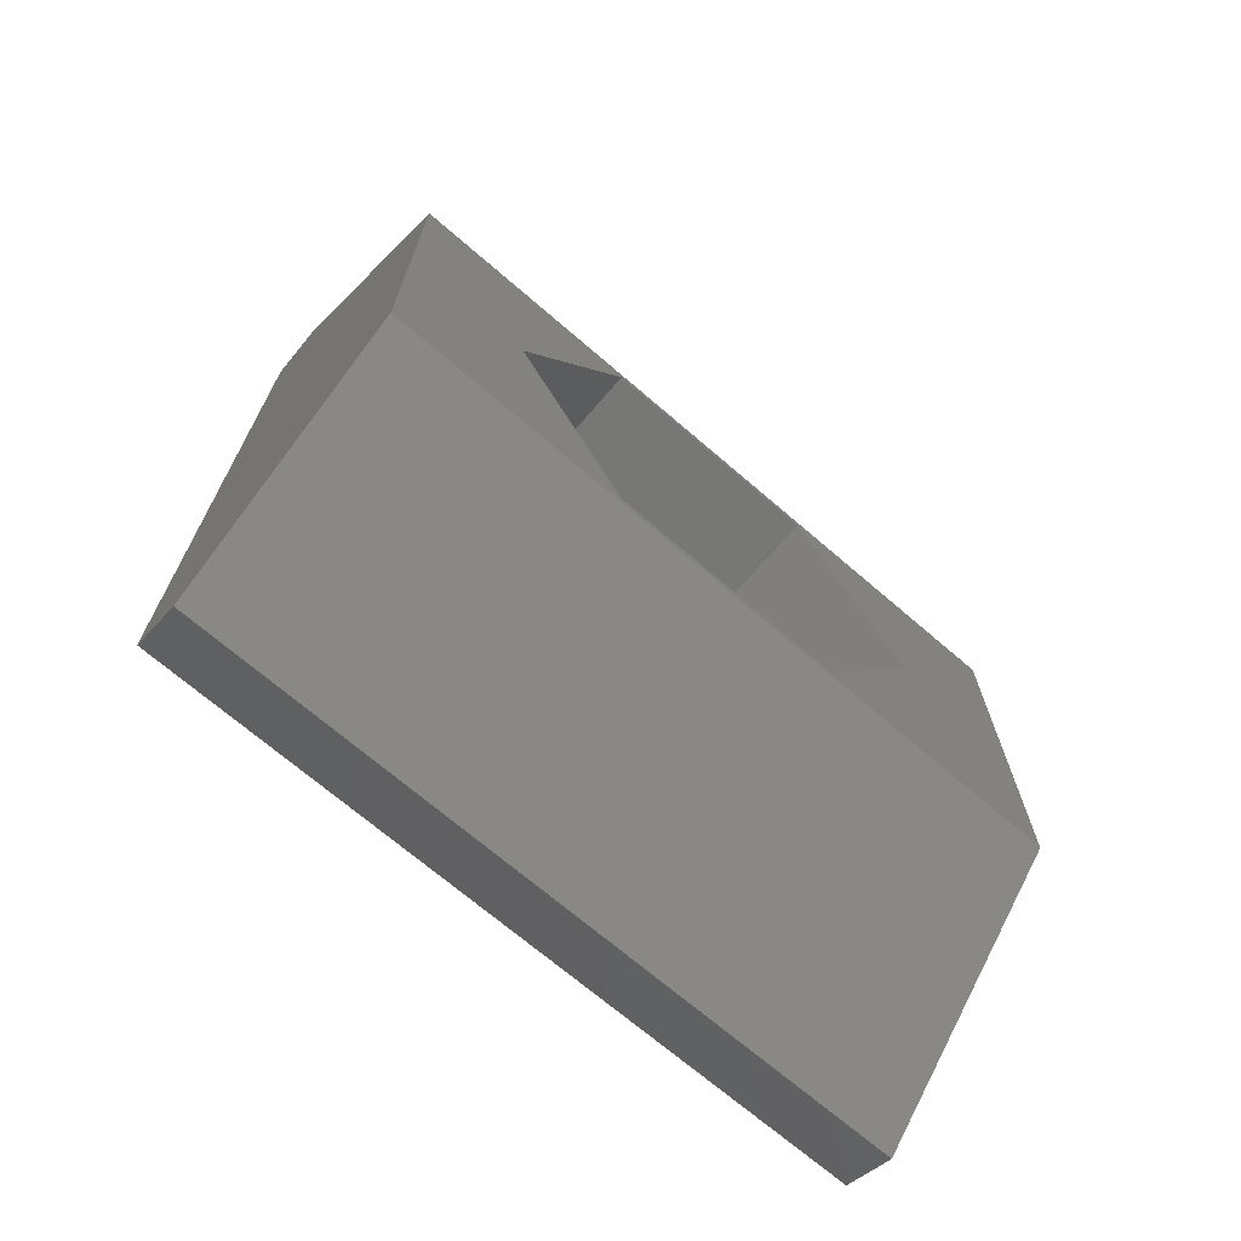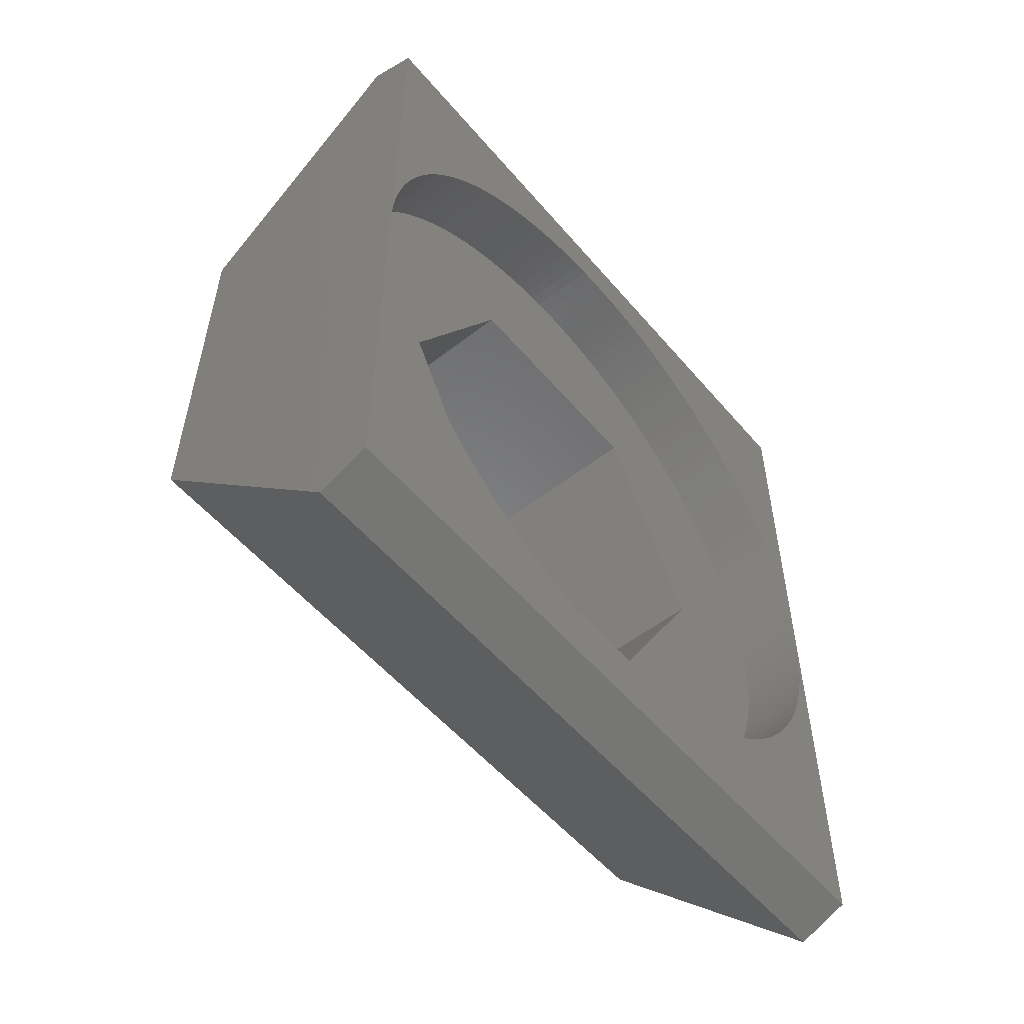
<metadata>
{"format":"stl","ext":"stl","renderer":"f3d","projection":"perspective","resolution":1024,"background":"white","views":[{"elev":-70.0,"azim":-130.8,"up":"+Y"},{"elev":-54.2,"azim":39.5,"up":"+Y"}]}
</metadata>
<code>
# stl→obj: 376 verts, 756 faces
v 333.3 189.2 -15
v 333.3 189.2 -4.998
v 334 188.9 -15
v 334 188.9 -4.998
v 334 188.1 -9.996
v 334 188.1 -10.17
v 334 188.1 -10.35
v 334 183.2 -4.985
v 334 183.3 -4.988
v 334 183.5 -4.998
v 334 183.7 -5.014
v 334 183.9 -5.037
v 334 184 -5.066
v 334 184.2 -5.101
v 334 184.4 -5.143
v 334 184.6 -5.19
v 334 184.7 -5.244
v 334 184.9 -5.304
v 334 185.1 -5.37
v 334 185.2 -5.441
v 334 185.4 -5.519
v 334 185.5 -5.602
v 334 185.7 -5.69
v 334 185.9 -5.784
v 334 186 -5.884
v 334 186.1 -5.989
v 334 186.3 -6.099
v 334 186.4 -6.213
v 334 186.6 -6.333
v 334 186.7 -6.457
v 334 186.8 -6.586
v 334 186.9 -6.719
v 334 187 -6.856
v 334 187.2 -6.997
v 334 187.3 -7.142
v 334 187.4 -7.291
v 334 187.4 -7.443
v 334 187.5 -7.598
v 334 187.6 -7.757
v 334 187.7 -7.918
v 334 187.8 -8.082
v 334 187.8 -8.248
v 334 187.9 -8.416
v 334 187.9 -8.587
v 334 188 -8.759
v 334 188 -8.933
v 334 188.1 -9.108
v 334 188.1 -9.284
v 334 188.1 -9.461
v 334 188.1 -9.639
v 334 188.1 -9.818
v 334 188.1 -10.53
v 334 188.1 -10.71
v 334 188.1 -10.88
v 334 188 -11.06
v 334 188 -11.23
v 334 187.9 -11.4
v 334 187.9 -11.57
v 334 187.8 -11.74
v 334 187.8 -11.91
v 334 187.7 -12.07
v 334 187.6 -12.23
v 334 187.5 -12.39
v 334 187.4 -12.55
v 334 187.3 -12.7
v 334 187.2 -12.85
v 334 187.1 -12.99
v 334 187 -13.13
v 334 186.9 -13.27
v 334 186.8 -13.4
v 334 186.7 -13.53
v 334 186.5 -13.65
v 334 186.4 -13.77
v 334 186.3 -13.88
v 334 186.1 -13.99
v 334 186 -14.1
v 334 185.8 -14.2
v 334 185.7 -14.29
v 334 185.5 -14.38
v 334 185.4 -14.46
v 334 185.2 -14.54
v 334 185 -14.61
v 334 184.9 -14.67
v 334 184.7 -14.73
v 334 184.5 -14.79
v 334 184.4 -14.83
v 334 184.2 -14.87
v 334 184 -14.91
v 334 183.8 -14.94
v 334 183.7 -14.96
v 334 183.5 -14.97
v 334 183.3 -14.98
v 334 183.1 -14.98
v 333 183.2 -4.985
v 330.2 186.1 -4.991
v 330.2 180.2 -4.978
v 333.3 177.1 -4.971
v 334 177.4 -4.972
v 334 177.4 -14.97
v 333.3 177.1 -14.97
v 334 178.1 -9.973
v 334 178.1 -9.795
v 334 178.2 -9.617
v 334 183 -14.98
v 334 182.8 -14.97
v 334 182.6 -14.95
v 334 182.4 -14.93
v 334 182.2 -14.9
v 334 182.1 -14.87
v 334 181.9 -14.83
v 334 181.7 -14.78
v 334 181.6 -14.73
v 334 181.4 -14.67
v 334 181.2 -14.6
v 334 181.1 -14.53
v 334 180.9 -14.45
v 334 180.7 -14.37
v 334 180.6 -14.28
v 334 180.4 -14.18
v 334 180.3 -14.09
v 334 180.1 -13.98
v 334 180 -13.87
v 334 179.9 -13.76
v 334 179.7 -13.64
v 334 179.6 -13.51
v 334 179.5 -13.38
v 334 179.4 -13.25
v 334 179.2 -13.11
v 334 179.1 -12.97
v 334 179 -12.83
v 334 178.9 -12.68
v 334 178.8 -12.53
v 334 178.7 -12.37
v 334 178.7 -12.21
v 334 178.6 -12.05
v 334 178.5 -11.89
v 334 178.5 -11.72
v 334 178.4 -11.55
v 334 178.3 -11.38
v 334 178.3 -11.21
v 334 178.3 -11.04
v 334 178.2 -10.86
v 334 178.2 -10.68
v 334 178.2 -10.51
v 334 178.2 -10.33
v 334 178.1 -10.15
v 334 178.2 -9.439
v 334 178.2 -9.262
v 334 178.2 -9.086
v 334 178.3 -8.911
v 334 178.3 -8.737
v 334 178.3 -8.565
v 334 178.4 -8.395
v 334 178.5 -8.227
v 334 178.5 -8.061
v 334 178.6 -7.897
v 334 178.7 -7.736
v 334 178.8 -7.578
v 334 178.8 -7.423
v 334 178.9 -7.272
v 334 179 -7.124
v 334 179.1 -6.979
v 334 179.3 -6.838
v 334 179.4 -6.702
v 334 179.5 -6.569
v 334 179.6 -6.441
v 334 179.7 -6.317
v 334 179.9 -6.198
v 334 180 -6.084
v 334 180.2 -5.975
v 334 180.3 -5.871
v 334 180.4 -5.772
v 334 180.6 -5.679
v 334 180.8 -5.591
v 334 180.9 -5.508
v 334 181.1 -5.432
v 334 181.2 -5.361
v 334 181.4 -5.296
v 334 181.6 -5.237
v 334 181.7 -5.184
v 334 181.9 -5.137
v 334 182.1 -5.096
v 334 182.3 -5.062
v 334 182.4 -5.034
v 334 182.6 -5.012
v 334 182.8 -4.997
v 334 183 -4.987
v 333 183.1 -14.98
v 333 183 -14.98
v 333 182.8 -14.97
v 333 182.6 -14.95
v 333 182.4 -14.93
v 333 182.2 -14.9
v 333 182.1 -14.87
v 333 181.9 -14.83
v 333 181.7 -14.78
v 333 181.6 -14.73
v 333 181.4 -14.67
v 333 181.2 -14.6
v 333 181.1 -14.53
v 333 180.9 -14.45
v 333 180.7 -14.37
v 333 180.6 -14.28
v 333 180.4 -14.18
v 333 180.3 -14.09
v 333 180.1 -13.98
v 333 180 -13.87
v 333 179.9 -13.76
v 333 179.7 -13.64
v 333 179.6 -13.51
v 333 179.5 -13.38
v 333 179.4 -13.25
v 333 179.2 -13.11
v 333 179.1 -12.97
v 333 179 -12.83
v 333 178.9 -12.68
v 333 178.8 -12.53
v 333 178.7 -12.37
v 333 178.7 -12.21
v 333 178.6 -12.05
v 333 178.5 -11.89
v 333 178.5 -11.72
v 333 178.4 -11.55
v 333 178.3 -11.38
v 333 178.3 -11.21
v 333 178.3 -11.04
v 333 178.2 -10.86
v 333 178.2 -10.68
v 333 178.2 -10.51
v 333 178.2 -10.33
v 333 178.1 -10.15
v 333 178.1 -9.973
v 333 178.1 -9.795
v 333 178.2 -9.617
v 333 178.2 -9.439
v 333 178.2 -9.262
v 333 178.2 -9.086
v 333 178.3 -8.911
v 333 178.3 -8.737
v 333 178.3 -8.565
v 333 178.4 -8.395
v 333 178.5 -8.227
v 333 178.5 -8.061
v 333 178.6 -7.897
v 333 178.7 -7.736
v 333 178.8 -7.578
v 333 178.8 -7.423
v 333 178.9 -7.272
v 333 179 -7.124
v 333 179.1 -6.979
v 333 179.3 -6.838
v 333 179.4 -6.702
v 333 179.5 -6.569
v 333 179.6 -6.441
v 333 179.7 -6.317
v 333 179.9 -6.198
v 333 180 -6.084
v 333 180.2 -5.975
v 333 180.3 -5.871
v 333 180.4 -5.772
v 333 180.6 -5.679
v 333 180.8 -5.591
v 333 180.9 -5.508
v 333 181.1 -5.432
v 333 181.2 -5.361
v 333 181.4 -5.296
v 333 181.6 -5.237
v 333 181.7 -5.184
v 333 181.9 -5.137
v 333 182.1 -5.096
v 333 182.3 -5.062
v 333 182.4 -5.034
v 333 182.6 -5.012
v 333 182.8 -4.997
v 333 183 -4.987
v 333 183.3 -14.98
v 333 183.5 -14.97
v 333 183.7 -14.96
v 333 183.8 -14.94
v 333 184 -14.91
v 333 184.2 -14.87
v 333 184.4 -14.83
v 333 184.5 -14.79
v 333 184.7 -14.73
v 333 184.9 -14.67
v 333 185 -14.61
v 333 185.2 -14.54
v 333 185.4 -14.46
v 333 185.5 -14.38
v 333 185.7 -14.29
v 333 185.8 -14.2
v 333 186 -14.1
v 333 186.1 -13.99
v 333 186.3 -13.88
v 333 186.4 -13.77
v 333 186.5 -13.65
v 333 186.7 -13.53
v 333 186.8 -13.4
v 333 186.9 -13.27
v 333 187 -13.13
v 333 187.1 -12.99
v 333 187.2 -12.85
v 333 187.3 -12.7
v 333 187.4 -12.55
v 333 187.5 -12.39
v 333 187.6 -12.23
v 333 187.7 -12.07
v 333 187.8 -11.91
v 333 187.8 -11.74
v 333 187.9 -11.57
v 333 187.9 -11.4
v 333 188 -11.23
v 333 188 -11.06
v 333 188.1 -10.88
v 333 188.1 -10.71
v 333 188.1 -10.53
v 333 188.1 -10.35
v 333 188.1 -10.17
v 333 188.1 -9.996
v 333 188.1 -9.818
v 333 188.1 -9.639
v 333 188.1 -9.461
v 333 188.1 -9.284
v 333 188.1 -9.108
v 333 188 -8.933
v 333 188 -8.759
v 333 187.9 -8.587
v 333 187.9 -8.416
v 333 187.8 -8.248
v 333 187.8 -8.082
v 333 187.7 -7.918
v 333 187.6 -7.757
v 333 187.5 -7.598
v 333 187.4 -7.443
v 333 187.4 -7.291
v 333 187.3 -7.142
v 333 187.2 -6.997
v 333 187 -6.856
v 333 186.9 -6.719
v 333 186.8 -6.586
v 333 186.7 -6.457
v 333 186.6 -6.333
v 333 186.4 -6.213
v 333 186.3 -6.099
v 333 186.1 -5.989
v 333 186 -5.884
v 333 185.9 -5.784
v 333 185.7 -5.69
v 333 185.5 -5.602
v 333 185.4 -5.519
v 333 185.2 -5.441
v 333 185.1 -5.37
v 333 184.9 -5.304
v 333 184.7 -5.244
v 333 184.6 -5.19
v 333 184.4 -5.143
v 333 184.2 -5.101
v 333 184 -5.066
v 333 183.9 -5.037
v 333 183.7 -5.014
v 333 183.5 -4.998
v 333 183.3 -4.988
v 333 185.9 -11.61
v 333 185.9 -8.374
v 333 183.1 -13.22
v 333 180.3 -11.59
v 333 180.3 -8.362
v 333 183.2 -6.751
v 330.2 180.3 -8.362
v 330.2 180.3 -11.59
v 330.2 183.1 -13.22
v 330.2 185.9 -11.61
v 330.2 180.2 -14.98
v 330.2 185.9 -8.374
v 330.2 183.2 -6.751
v 330.2 186.1 -14.99
f 1 2 3
f 3 2 4
f 4 5 3
f 3 5 6
f 3 6 7
f 8 9 4
f 4 9 10
f 4 10 11
f 11 12 4
f 4 12 13
f 4 13 14
f 14 15 4
f 4 15 16
f 4 16 17
f 17 18 4
f 4 18 19
f 4 19 20
f 20 21 4
f 4 21 22
f 4 22 23
f 23 24 4
f 4 24 25
f 4 25 26
f 26 27 4
f 4 27 28
f 4 28 29
f 29 30 4
f 4 30 31
f 4 31 32
f 32 33 4
f 4 33 34
f 4 34 35
f 35 36 4
f 4 36 37
f 4 37 38
f 38 39 4
f 4 39 40
f 4 40 41
f 41 42 4
f 4 42 43
f 4 43 44
f 44 45 4
f 4 45 46
f 4 46 47
f 47 48 4
f 4 48 49
f 4 49 50
f 50 51 4
f 4 51 5
f 7 52 3
f 3 52 53
f 3 53 54
f 54 55 3
f 3 55 56
f 3 56 57
f 57 58 3
f 3 58 59
f 3 59 60
f 60 61 3
f 3 61 62
f 3 62 63
f 63 64 3
f 3 64 65
f 3 65 66
f 66 67 3
f 3 67 68
f 3 68 69
f 69 70 3
f 3 70 71
f 3 71 72
f 72 73 3
f 3 73 74
f 3 74 75
f 75 76 3
f 3 76 77
f 3 77 78
f 78 79 3
f 3 79 80
f 3 80 81
f 81 82 3
f 3 82 83
f 3 83 84
f 84 85 3
f 3 85 86
f 3 86 87
f 87 88 3
f 3 88 89
f 3 89 90
f 90 91 3
f 3 91 92
f 3 92 93
f 4 2 8
f 8 2 94
f 94 2 95
f 94 95 96
f 96 97 94
f 94 97 8
f 8 97 98
f 99 98 100
f 100 98 97
f 99 101 98
f 98 101 102
f 98 102 103
f 93 104 99
f 99 104 105
f 99 105 106
f 106 107 99
f 99 107 108
f 99 108 109
f 109 110 99
f 99 110 111
f 99 111 112
f 112 113 99
f 99 113 114
f 99 114 115
f 115 116 99
f 99 116 117
f 99 117 118
f 118 119 99
f 99 119 120
f 99 120 121
f 121 122 99
f 99 122 123
f 99 123 124
f 124 125 99
f 99 125 126
f 99 126 127
f 127 128 99
f 99 128 129
f 99 129 130
f 130 131 99
f 99 131 132
f 99 132 133
f 133 134 99
f 99 134 135
f 99 135 136
f 136 137 99
f 99 137 138
f 99 138 139
f 139 140 99
f 99 140 141
f 99 141 142
f 142 143 99
f 99 143 144
f 99 144 145
f 145 146 99
f 99 146 101
f 103 147 98
f 98 147 148
f 98 148 149
f 149 150 98
f 98 150 151
f 98 151 152
f 152 153 98
f 98 153 154
f 98 154 155
f 155 156 98
f 98 156 157
f 98 157 158
f 158 159 98
f 98 159 160
f 98 160 161
f 161 162 98
f 98 162 163
f 98 163 164
f 164 165 98
f 98 165 166
f 98 166 167
f 167 168 98
f 98 168 169
f 98 169 170
f 170 171 98
f 98 171 172
f 98 172 173
f 173 174 98
f 98 174 175
f 98 175 176
f 176 177 98
f 98 177 178
f 98 178 179
f 179 180 98
f 98 180 181
f 98 181 182
f 182 183 98
f 98 183 184
f 98 184 185
f 185 186 98
f 98 186 187
f 98 187 8
f 93 188 104
f 104 188 189
f 104 189 105
f 105 189 190
f 105 190 106
f 106 190 191
f 106 191 107
f 107 191 192
f 107 192 108
f 108 192 193
f 108 193 109
f 109 193 194
f 109 194 110
f 110 194 195
f 110 195 111
f 111 195 196
f 111 196 112
f 112 196 197
f 112 197 113
f 113 197 198
f 113 198 114
f 114 198 199
f 114 199 115
f 115 199 200
f 115 200 116
f 116 200 201
f 116 201 117
f 117 201 202
f 117 202 118
f 118 202 203
f 118 203 119
f 119 203 204
f 119 204 120
f 120 204 205
f 120 205 121
f 121 205 206
f 121 206 122
f 122 206 207
f 122 207 123
f 123 207 208
f 123 208 124
f 124 208 209
f 124 209 125
f 125 209 210
f 125 210 126
f 126 210 211
f 126 211 127
f 127 211 212
f 127 212 128
f 128 212 213
f 128 213 129
f 129 213 214
f 129 214 130
f 130 214 215
f 130 215 131
f 131 215 216
f 131 216 132
f 132 216 217
f 132 217 133
f 133 217 218
f 133 218 134
f 134 218 219
f 134 219 135
f 135 219 220
f 135 220 136
f 136 220 221
f 136 221 137
f 137 221 222
f 137 222 138
f 138 222 223
f 138 223 139
f 139 223 224
f 139 224 140
f 140 224 225
f 140 225 141
f 141 225 226
f 141 226 142
f 142 226 227
f 142 227 143
f 143 227 228
f 143 228 144
f 144 228 229
f 144 229 145
f 145 229 230
f 145 230 146
f 146 230 231
f 146 231 101
f 101 231 232
f 101 232 102
f 102 232 233
f 102 233 103
f 103 233 234
f 103 234 147
f 147 234 235
f 147 235 148
f 148 235 236
f 148 236 149
f 149 236 237
f 149 237 150
f 150 237 238
f 150 238 151
f 151 238 239
f 151 239 152
f 152 239 240
f 152 240 153
f 153 240 241
f 153 241 154
f 154 241 242
f 154 242 155
f 155 242 243
f 155 243 156
f 156 243 244
f 156 244 157
f 157 244 245
f 157 245 158
f 158 245 246
f 158 246 159
f 159 246 247
f 159 247 160
f 160 247 248
f 160 248 161
f 161 248 249
f 161 249 162
f 162 249 250
f 162 250 163
f 163 250 251
f 163 251 164
f 164 251 252
f 164 252 165
f 165 252 253
f 165 253 166
f 166 253 254
f 166 254 167
f 167 254 255
f 167 255 168
f 168 255 256
f 168 256 169
f 169 256 257
f 169 257 170
f 170 257 258
f 170 258 171
f 171 258 259
f 171 259 172
f 172 259 260
f 172 260 173
f 173 260 261
f 173 261 174
f 174 261 262
f 174 262 175
f 175 262 263
f 175 263 176
f 176 263 264
f 176 264 177
f 177 264 265
f 177 265 178
f 178 265 266
f 178 266 179
f 179 266 267
f 179 267 180
f 180 267 268
f 180 268 181
f 181 268 269
f 181 269 182
f 182 269 270
f 182 270 183
f 183 270 271
f 183 271 184
f 184 271 272
f 184 272 185
f 185 272 273
f 185 273 186
f 186 273 274
f 186 274 187
f 187 274 275
f 187 275 8
f 8 275 94
f 188 93 276
f 276 93 92
f 276 92 277
f 277 92 91
f 277 91 278
f 278 91 90
f 278 90 279
f 279 90 89
f 279 89 280
f 280 89 88
f 280 88 281
f 281 88 87
f 281 87 282
f 282 87 86
f 282 86 283
f 283 86 85
f 283 85 284
f 284 85 84
f 284 84 285
f 285 84 83
f 285 83 286
f 286 83 82
f 286 82 287
f 287 82 81
f 287 81 288
f 288 81 80
f 288 80 289
f 289 80 79
f 289 79 290
f 290 79 78
f 290 78 291
f 291 78 77
f 291 77 292
f 292 77 76
f 292 76 293
f 293 76 75
f 293 75 294
f 294 75 74
f 294 74 295
f 295 74 73
f 295 73 296
f 296 73 72
f 296 72 297
f 297 72 71
f 297 71 298
f 298 71 70
f 298 70 299
f 299 70 69
f 299 69 300
f 300 69 68
f 300 68 301
f 301 68 67
f 301 67 302
f 302 67 66
f 302 66 303
f 303 66 65
f 303 65 304
f 304 65 64
f 304 64 305
f 305 64 63
f 305 63 306
f 306 63 62
f 306 62 307
f 307 62 61
f 307 61 308
f 308 61 60
f 308 60 309
f 309 60 59
f 309 59 310
f 310 59 58
f 310 58 311
f 311 58 57
f 311 57 312
f 312 57 56
f 312 56 313
f 313 56 55
f 313 55 314
f 314 55 54
f 314 54 315
f 315 54 53
f 315 53 316
f 316 53 52
f 316 52 317
f 317 52 7
f 317 7 318
f 318 7 6
f 318 6 319
f 319 6 5
f 319 5 320
f 320 5 51
f 320 51 321
f 321 51 50
f 321 50 322
f 322 50 49
f 322 49 323
f 323 49 48
f 323 48 324
f 324 48 47
f 324 47 325
f 325 47 46
f 325 46 326
f 326 46 45
f 326 45 327
f 327 45 44
f 327 44 328
f 328 44 43
f 328 43 329
f 329 43 42
f 329 42 330
f 330 42 41
f 330 41 331
f 331 41 40
f 331 40 332
f 332 40 39
f 332 39 333
f 333 39 38
f 333 38 334
f 334 38 37
f 334 37 335
f 335 37 36
f 335 36 336
f 336 36 35
f 336 35 337
f 337 35 34
f 337 34 338
f 338 34 33
f 338 33 339
f 339 33 32
f 339 32 340
f 340 32 31
f 340 31 341
f 341 31 30
f 341 30 342
f 342 30 29
f 342 29 343
f 343 29 28
f 343 28 344
f 344 28 27
f 344 27 345
f 345 27 26
f 345 26 346
f 346 26 25
f 346 25 347
f 347 25 24
f 347 24 348
f 348 24 23
f 348 23 349
f 349 23 22
f 349 22 350
f 350 22 21
f 350 21 351
f 351 21 20
f 351 20 352
f 352 20 19
f 352 19 353
f 353 19 18
f 353 18 354
f 354 18 17
f 354 17 355
f 355 17 16
f 355 16 356
f 356 16 15
f 356 15 357
f 357 15 14
f 357 14 358
f 358 14 13
f 358 13 359
f 359 13 12
f 359 12 360
f 360 12 11
f 360 11 361
f 361 11 10
f 361 10 362
f 362 10 9
f 362 9 94
f 94 9 8
f 363 319 364
f 364 319 320
f 364 320 321
f 365 290 363
f 363 290 291
f 363 291 292
f 366 203 365
f 365 203 202
f 365 202 201
f 367 232 366
f 366 232 231
f 366 231 230
f 368 261 367
f 367 261 260
f 367 260 259
f 364 348 368
f 368 348 349
f 368 349 350
f 362 94 368
f 368 94 275
f 368 275 274
f 274 273 368
f 368 273 272
f 368 272 271
f 271 270 368
f 368 270 269
f 368 269 268
f 268 267 368
f 368 267 266
f 368 266 265
f 265 264 368
f 368 264 263
f 368 263 262
f 262 261 368
f 259 258 367
f 367 258 257
f 367 257 256
f 256 255 367
f 367 255 254
f 367 254 253
f 253 252 367
f 367 252 251
f 367 251 250
f 250 249 367
f 367 249 248
f 367 248 247
f 247 246 367
f 367 246 245
f 367 245 244
f 244 243 367
f 367 243 242
f 367 242 241
f 241 240 367
f 367 240 239
f 367 239 238
f 238 237 367
f 367 237 236
f 367 236 235
f 235 234 367
f 367 234 233
f 367 233 232
f 230 229 366
f 366 229 228
f 366 228 227
f 227 226 366
f 366 226 225
f 366 225 224
f 224 223 366
f 366 223 222
f 366 222 221
f 221 220 366
f 366 220 219
f 366 219 218
f 218 217 366
f 366 217 216
f 366 216 215
f 215 214 366
f 366 214 213
f 366 213 212
f 212 211 366
f 366 211 210
f 366 210 209
f 209 208 366
f 366 208 207
f 366 207 206
f 206 205 366
f 366 205 204
f 366 204 203
f 201 200 365
f 365 200 199
f 365 199 198
f 198 197 365
f 365 197 196
f 365 196 195
f 195 194 365
f 365 194 193
f 365 193 192
f 192 191 365
f 365 191 190
f 365 190 189
f 189 188 365
f 365 188 276
f 365 276 277
f 277 278 365
f 365 278 279
f 365 279 280
f 280 281 365
f 365 281 282
f 365 282 283
f 283 284 365
f 365 284 285
f 365 285 286
f 286 287 365
f 365 287 288
f 365 288 289
f 289 290 365
f 292 293 363
f 363 293 294
f 363 294 295
f 295 296 363
f 363 296 297
f 363 297 298
f 298 299 363
f 363 299 300
f 363 300 301
f 301 302 363
f 363 302 303
f 363 303 304
f 304 305 363
f 363 305 306
f 363 306 307
f 307 308 363
f 363 308 309
f 363 309 310
f 310 311 363
f 363 311 312
f 363 312 313
f 313 314 363
f 363 314 315
f 363 315 316
f 316 317 363
f 363 317 318
f 363 318 319
f 321 322 364
f 364 322 323
f 364 323 324
f 324 325 364
f 364 325 326
f 364 326 327
f 327 328 364
f 364 328 329
f 364 329 330
f 330 331 364
f 364 331 332
f 364 332 333
f 333 334 364
f 364 334 335
f 364 335 336
f 336 337 364
f 364 337 338
f 364 338 339
f 339 340 364
f 364 340 341
f 364 341 342
f 342 343 364
f 364 343 344
f 364 344 345
f 345 346 364
f 364 346 347
f 364 347 348
f 350 351 368
f 368 351 352
f 368 352 353
f 353 354 368
f 368 354 355
f 368 355 356
f 356 357 368
f 368 357 358
f 368 358 359
f 359 360 368
f 368 360 361
f 368 361 362
f 367 366 369
f 369 366 370
f 366 365 370
f 370 365 371
f 365 363 371
f 371 363 372
f 97 96 100
f 100 96 373
f 363 364 372
f 372 364 374
f 364 368 374
f 374 368 375
f 368 367 375
f 375 367 369
f 95 375 96
f 96 375 369
f 96 369 370
f 376 372 95
f 95 372 374
f 95 374 375
f 372 376 371
f 371 376 373
f 371 373 370
f 370 373 96
f 1 376 2
f 2 376 95
f 3 93 1
f 1 93 188
f 1 188 376
f 376 188 373
f 373 188 100
f 100 188 93
f 100 93 99

</code>
